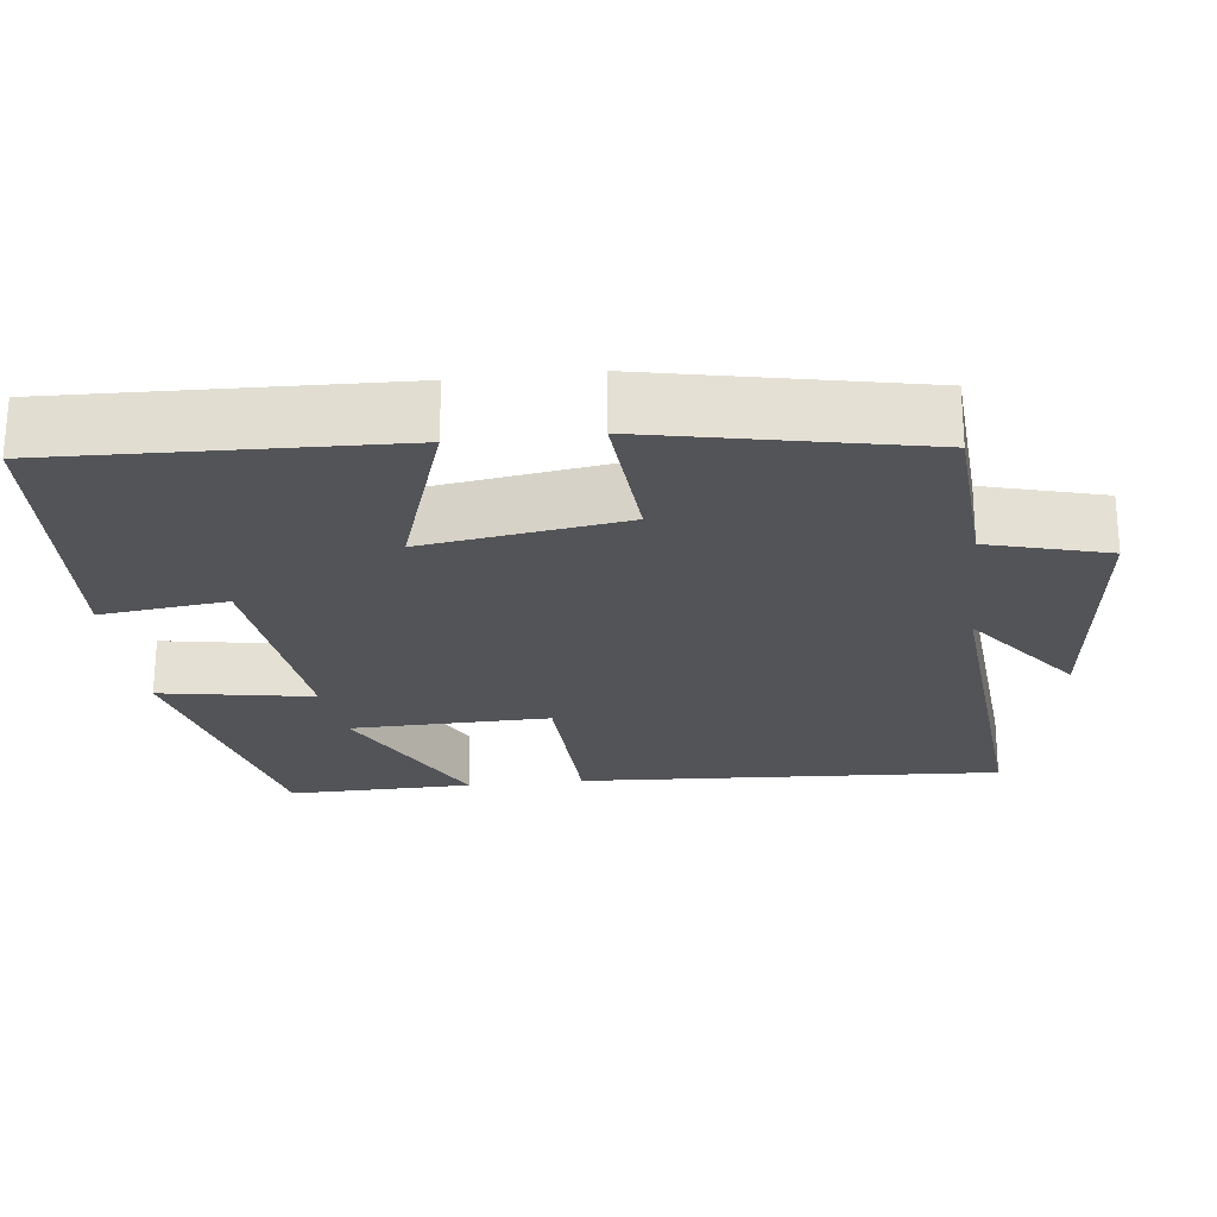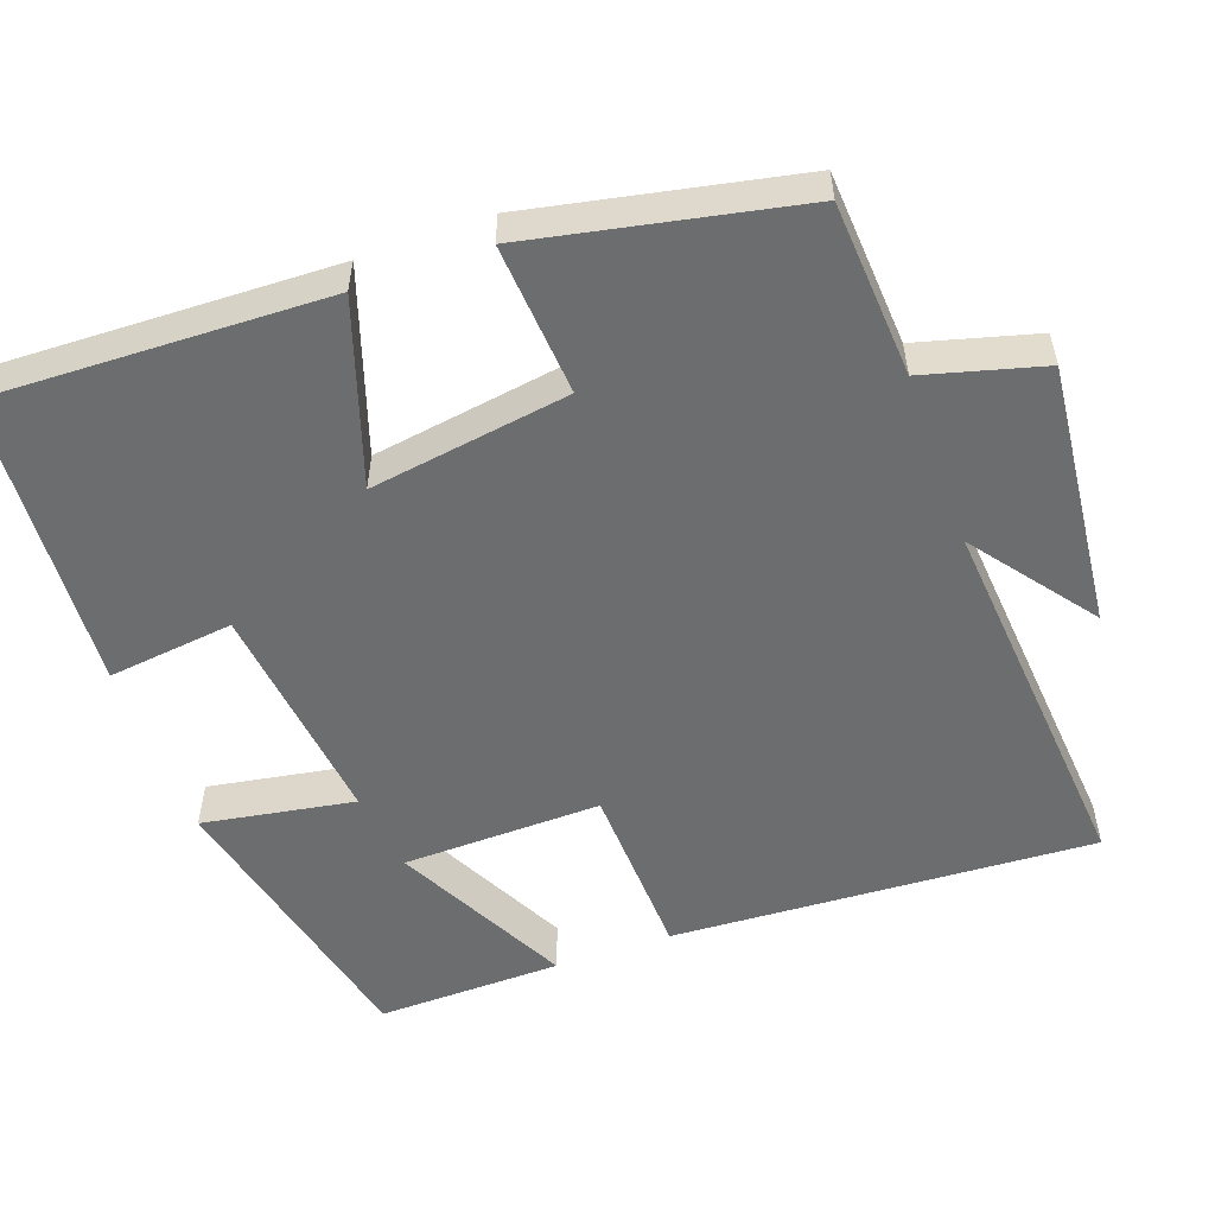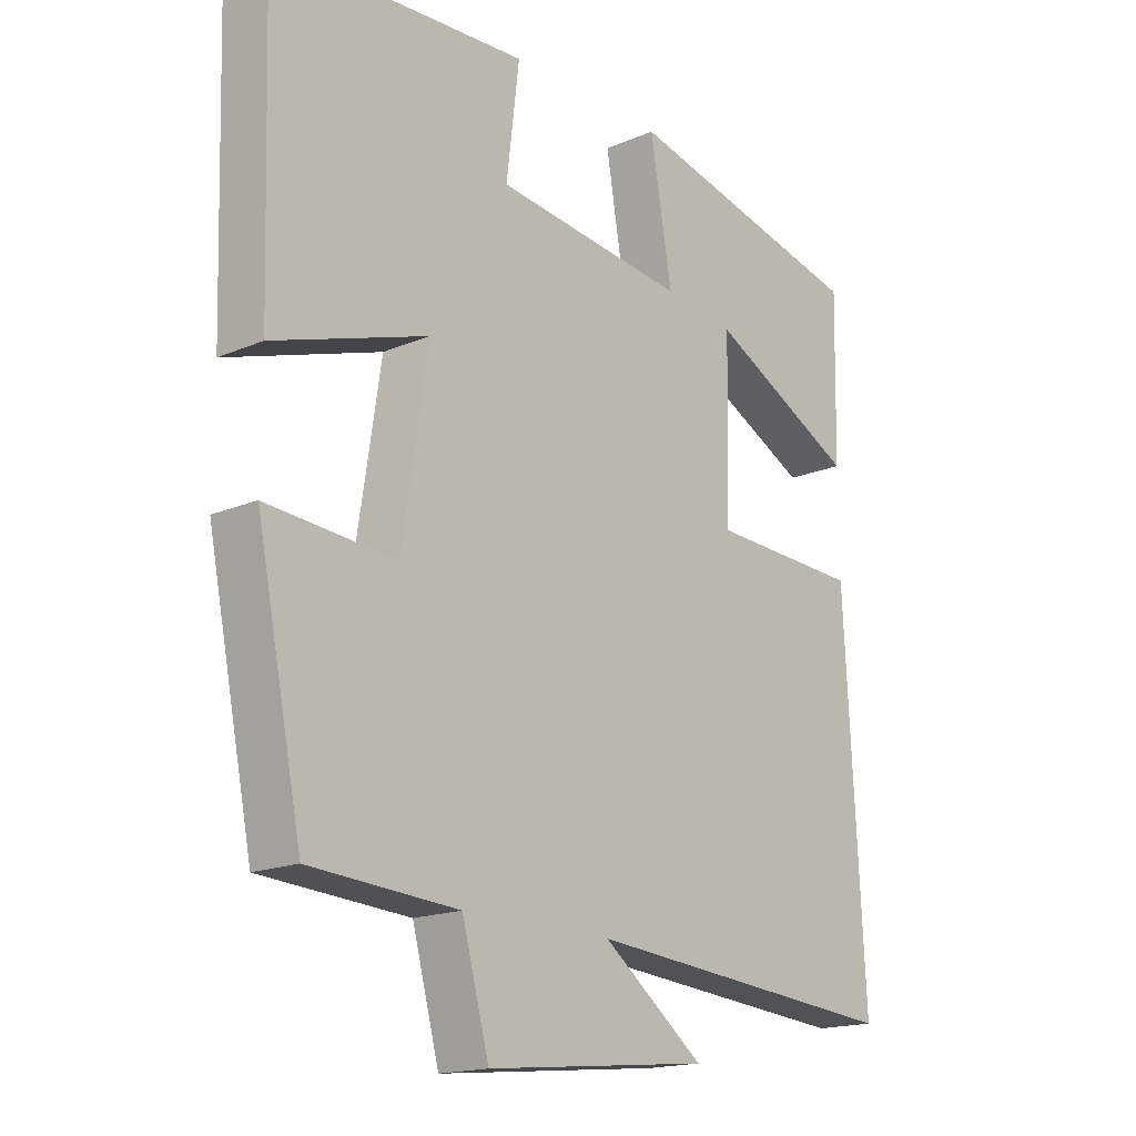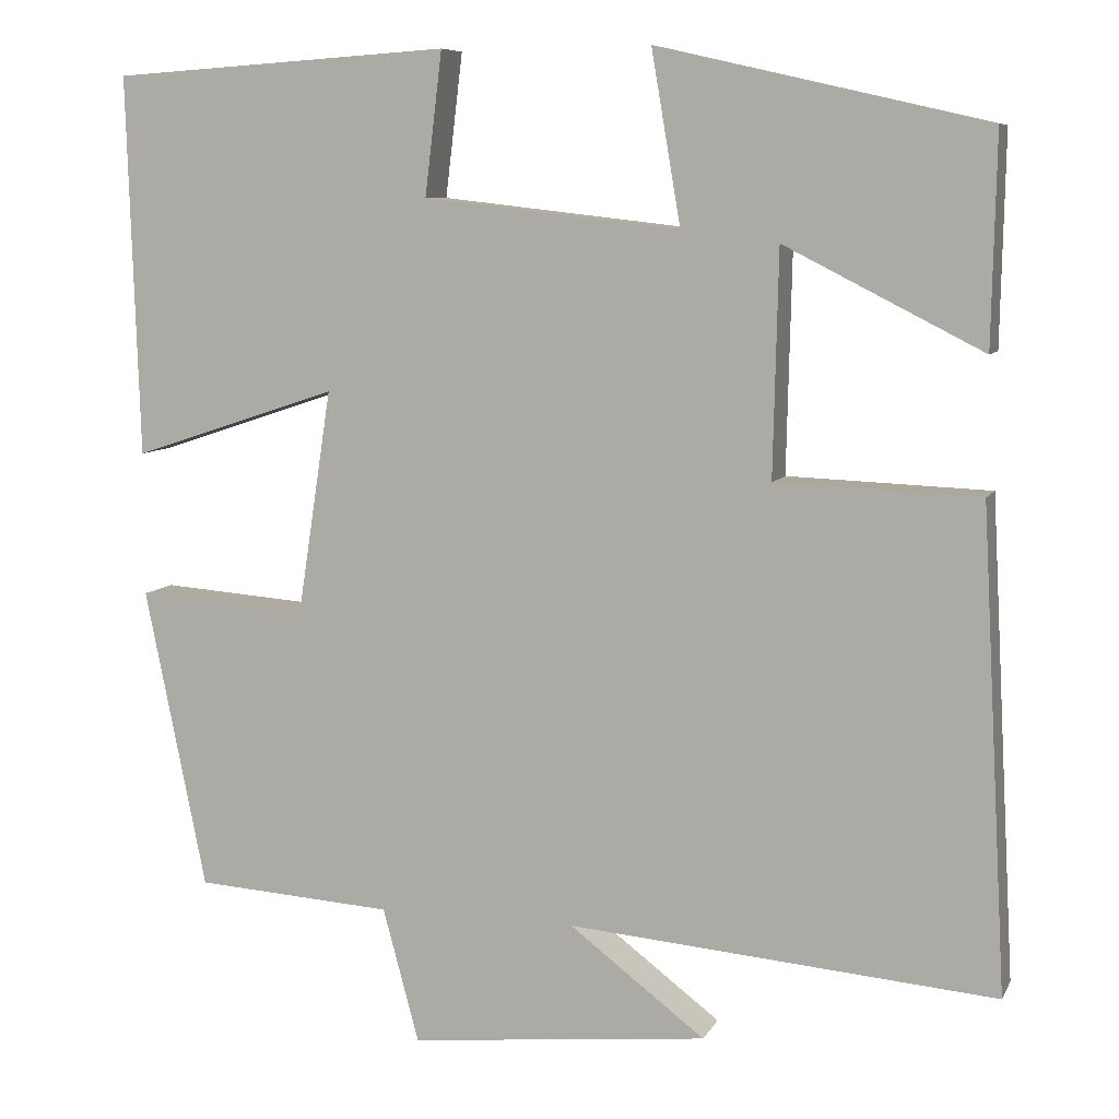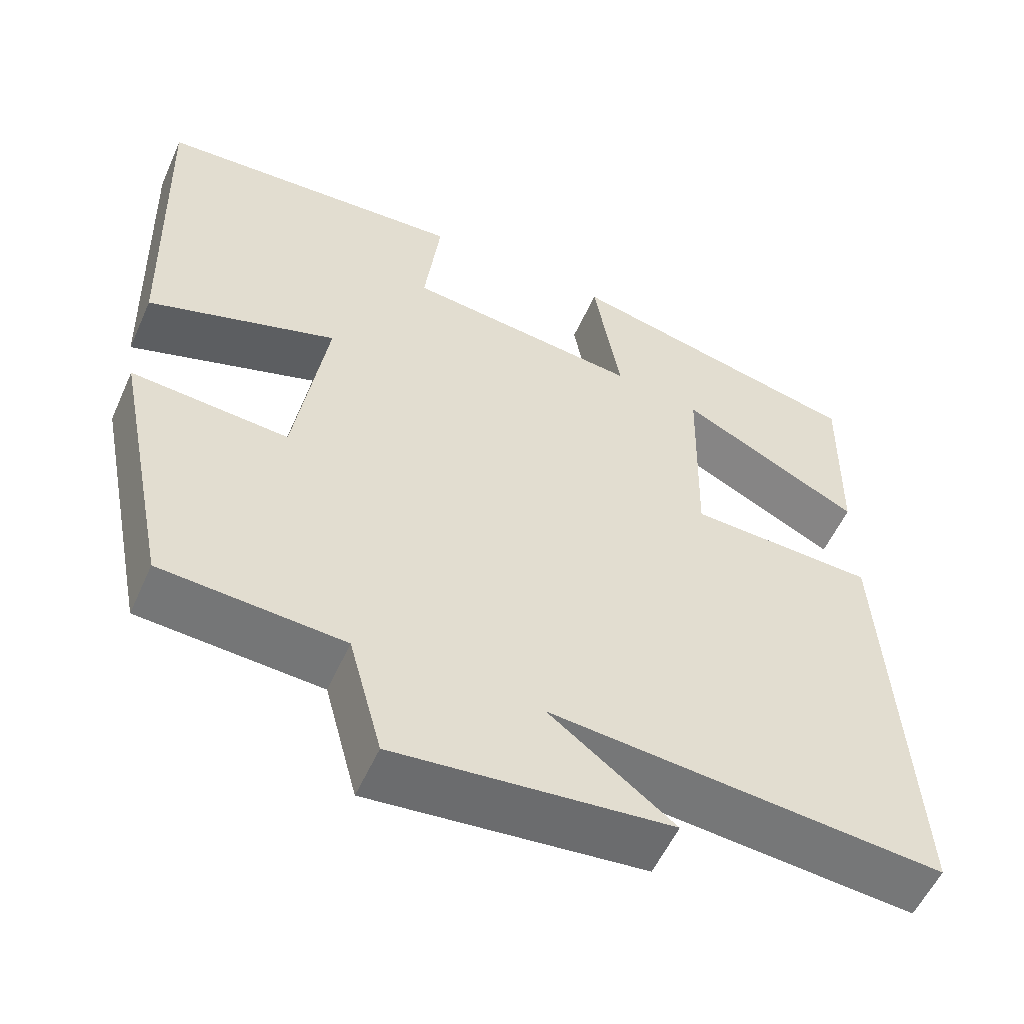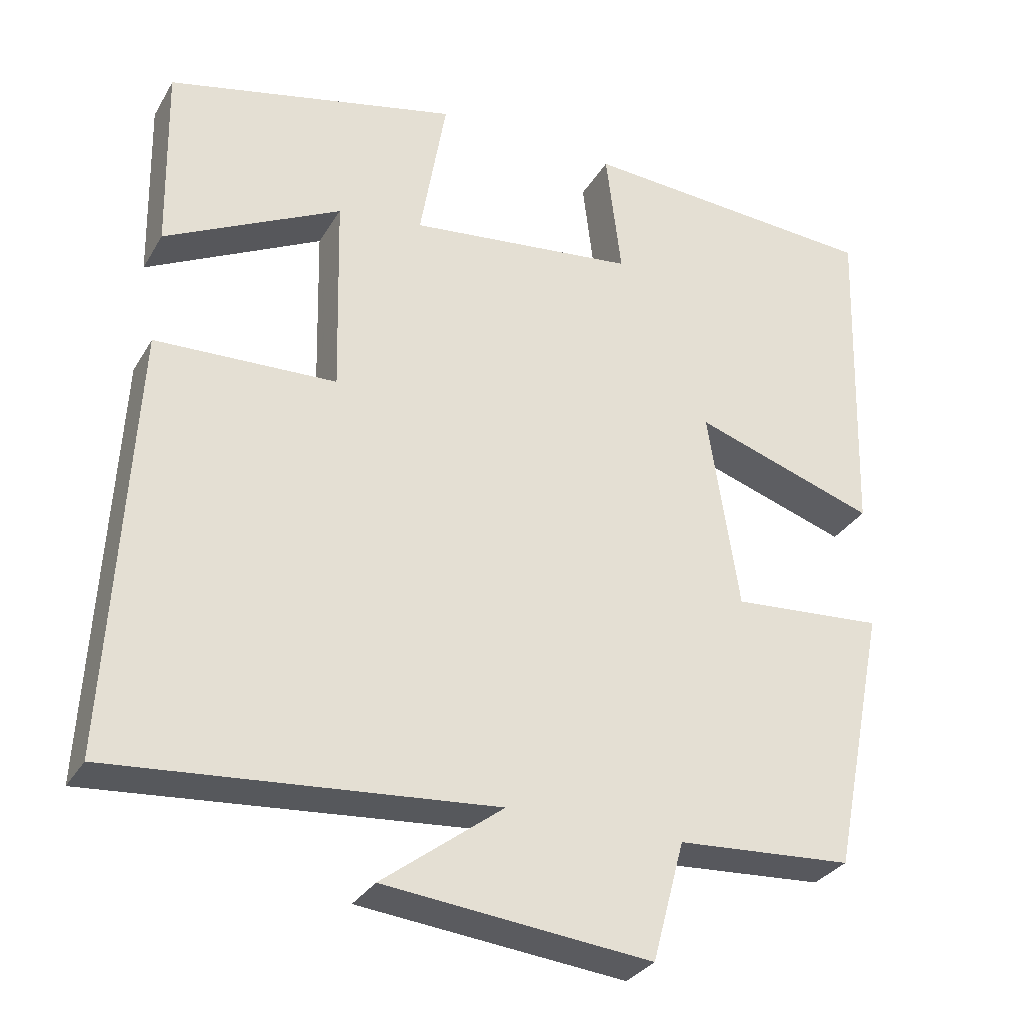
<metadata>
{"format":"obj","ext":"obj","renderer":"f3d","projection":"perspective","resolution":1024,"background":"white","views":[{"elev":-23.6,"azim":96.5,"up":"+Y"},{"elev":-53.9,"azim":109.7,"up":"+Y"},{"elev":-17.2,"azim":130.5,"up":"+Z"},{"elev":7.9,"azim":-162.8,"up":"+Z"},{"elev":-55.6,"azim":156.0,"up":"+Z"},{"elev":-30.9,"azim":-25.7,"up":"+Z"}]}
</metadata>
<code>
v -0.505 0.07 0.412
v -0.124 0.07 0.5
v -0.158 0.07 0.3
v 0.14 0.07 0.334
v 0.12 0.07 0.5
v 0.514 0.07 0.475
v 0.5 0.07 0.033
v 0.261 0.07 0.112
v 0.301 0.07 -0.15
v 0.5 0.07 -0.135
v 0.429 0.07 -0.485
v 0.199 0.07 -0.5
v 0.157 0.07 -0.656
v -0.191 0.07 -0.62
v -0.033 0.07 -0.5
v -0.53 0.07 -0.542
v -0.5 0.07 0.014
v -0.264 0.07 0.023
v -0.27 0.07 0.285
v -0.5 0.07 0.168
v -0.505 0 0.412
v -0.124 0 0.5
v -0.158 0 0.3
v 0.14 0 0.334
v 0.12 0 0.5
v 0.514 0 0.475
v 0.5 0 0.033
v 0.261 0 0.112
v 0.301 0 -0.15
v 0.5 0 -0.135
v 0.429 0 -0.485
v 0.199 0 -0.5
v 0.157 0 -0.656
v -0.191 0 -0.62
v -0.033 0 -0.5
v -0.53 0 -0.542
v -0.5 0 0.014
v -0.264 0 0.023
v -0.27 0 0.285
v -0.5 0 0.168
f 19 20 1 2
f 18 19 2 3
f 15 16 17 18
f 15 18 3 4
f 12 13 14 15
f 11 12 15
f 10 11 15
f 9 10 15
f 8 9 15 4
f 6 7 8
f 5 6 8
f 4 5 8
f 22 21 40 39
f 23 22 39 38
f 38 37 36 35
f 24 23 38 35
f 35 34 33 32
f 35 32 31
f 35 31 30
f 35 30 29
f 24 35 29 28
f 28 27 26
f 28 26 25
f 28 25 24
f 1 21 22 2
f 2 22 23 3
f 3 23 24 4
f 4 24 25 5
f 5 25 26 6
f 6 26 27 7
f 7 27 28 8
f 8 28 29 9
f 9 29 30 10
f 10 30 31 11
f 11 31 32 12
f 12 32 33 13
f 13 33 34 14
f 14 34 35 15
f 15 35 36 16
f 16 36 37 17
f 17 37 38 18
f 18 38 39 19
f 19 39 40 20
f 20 40 21 1

</code>
